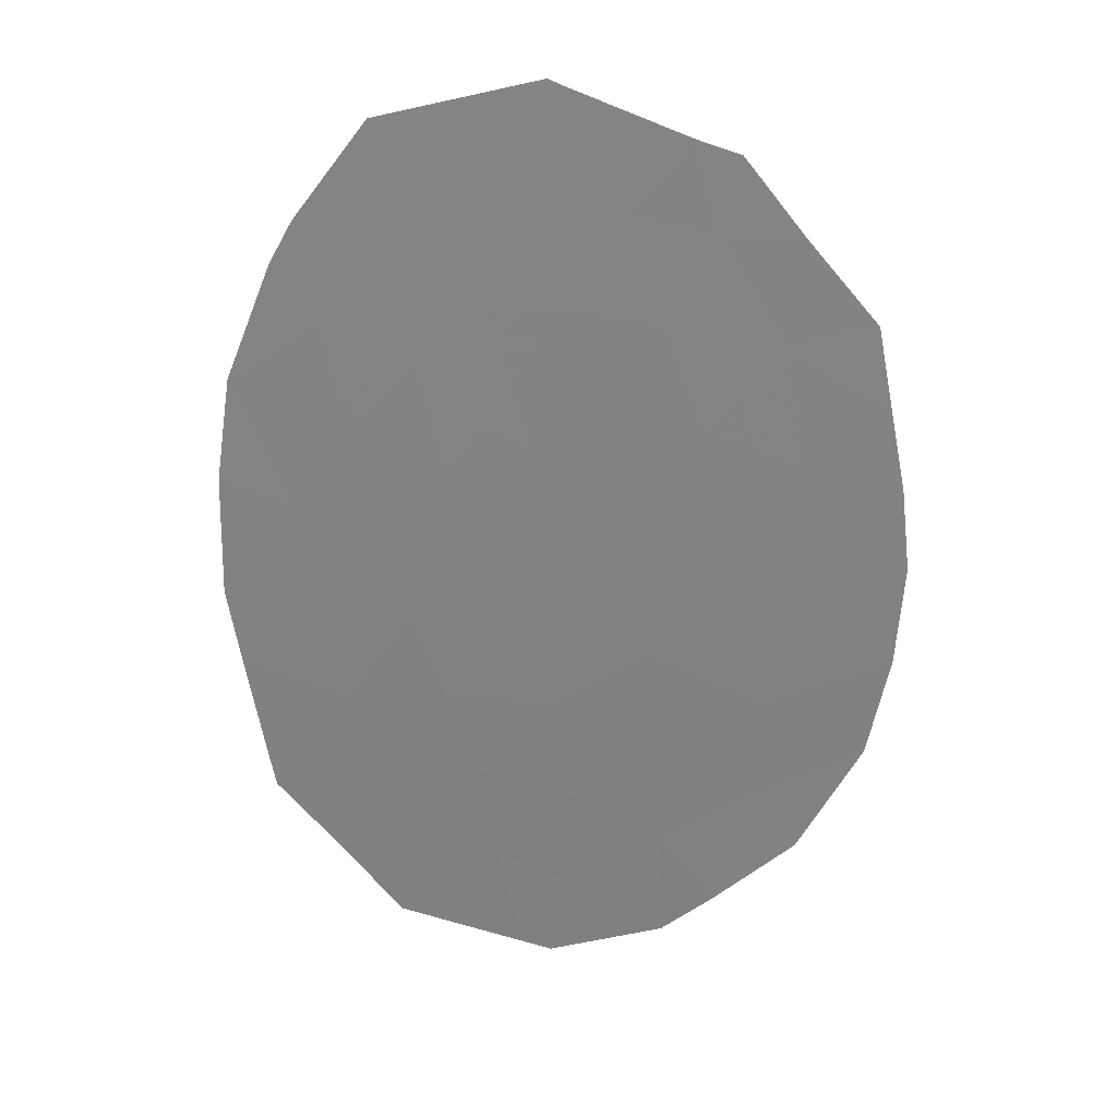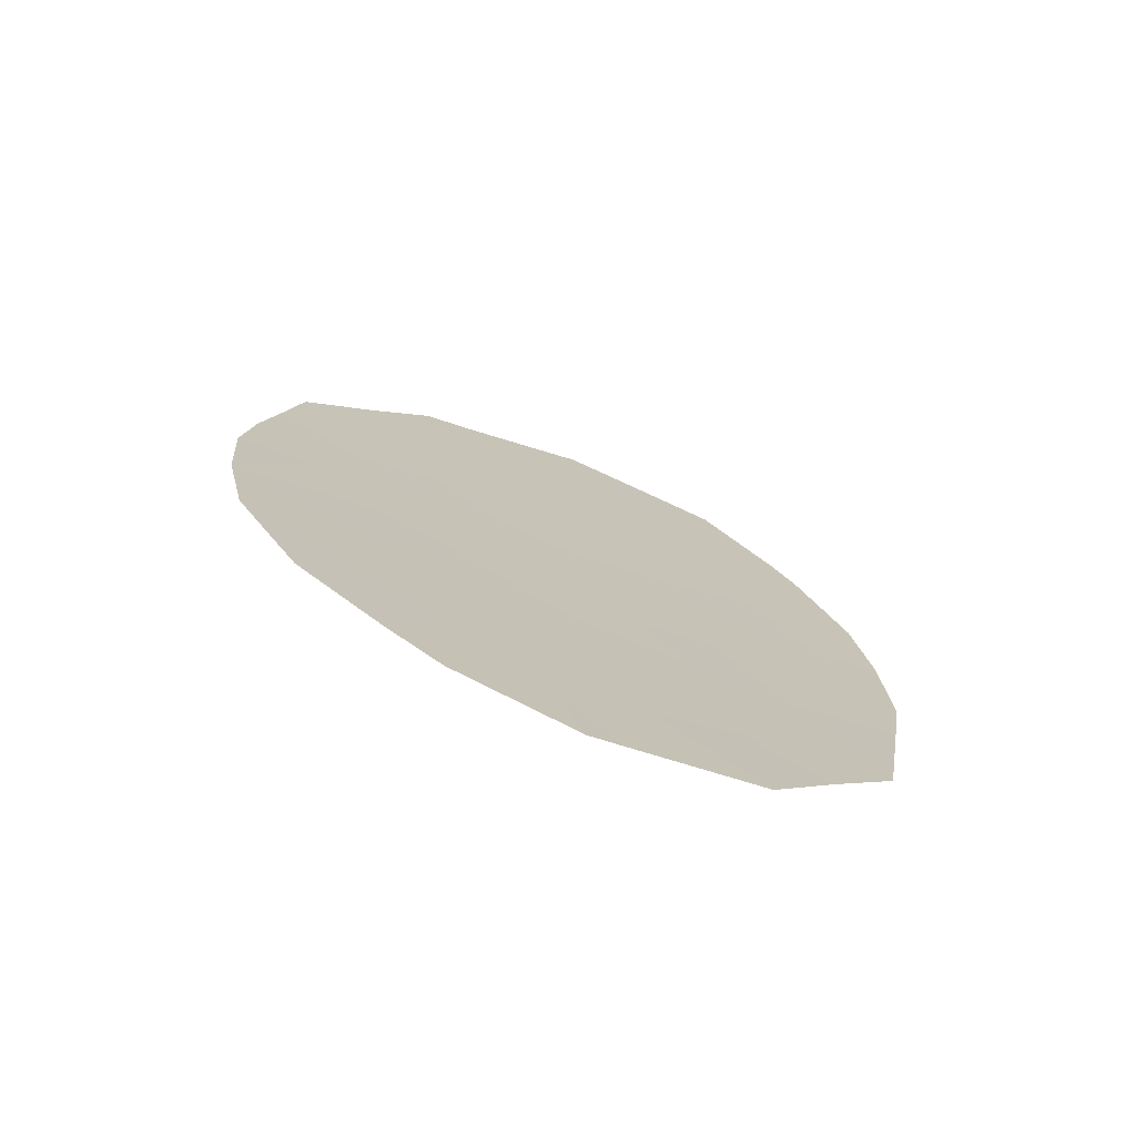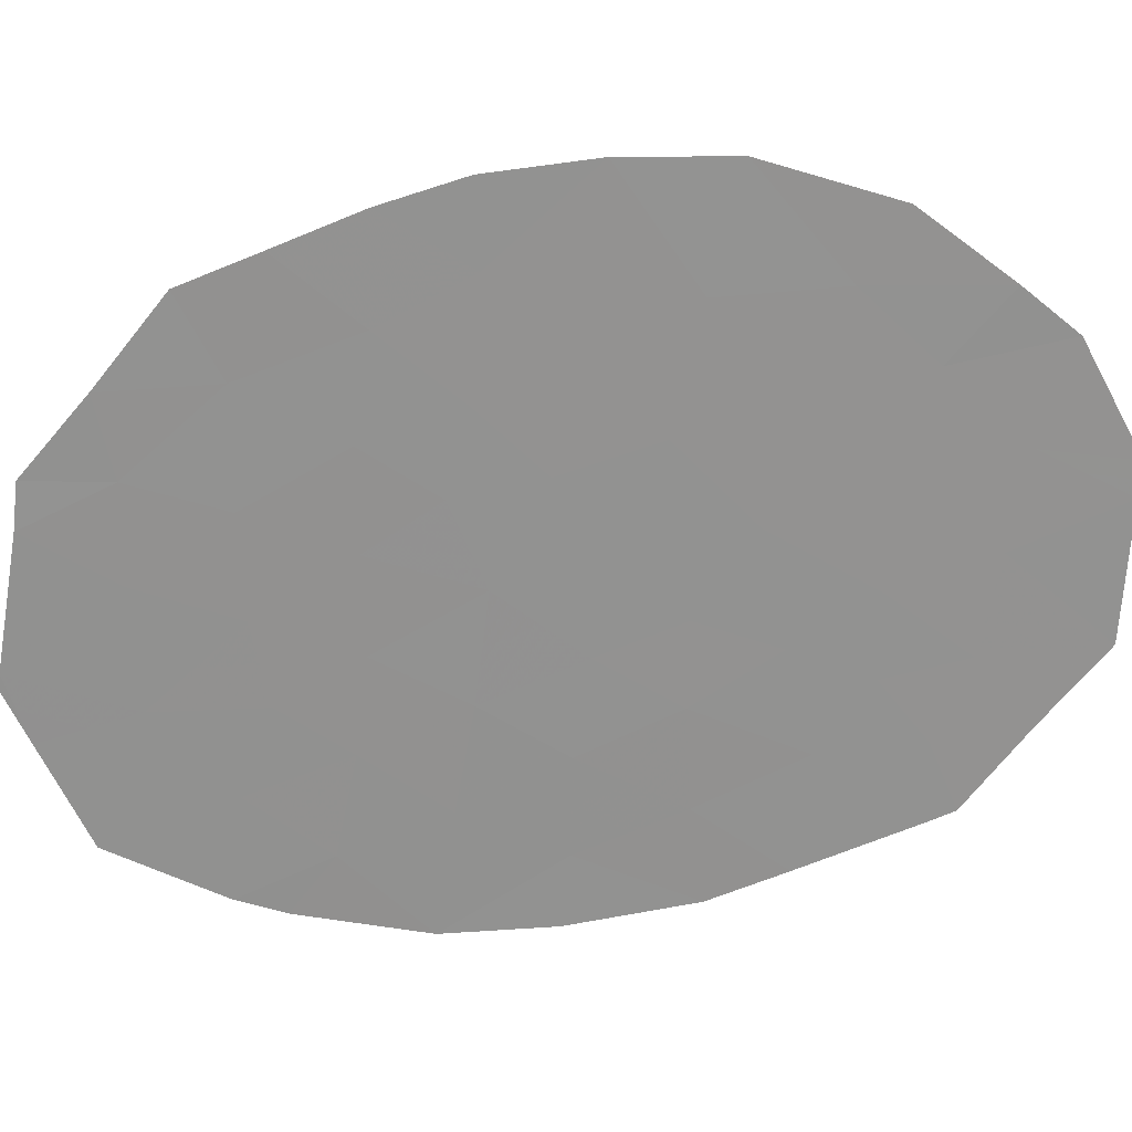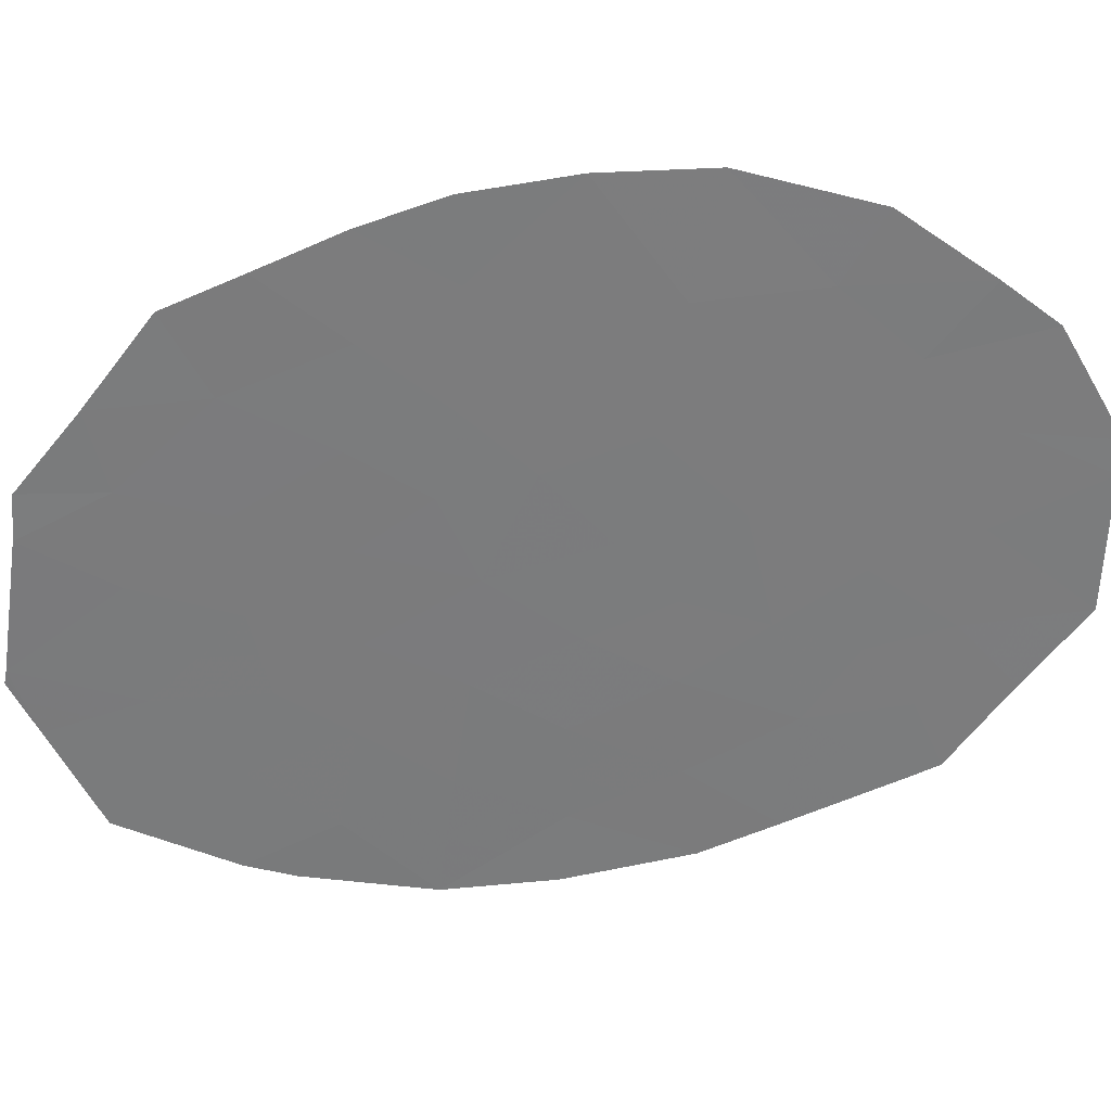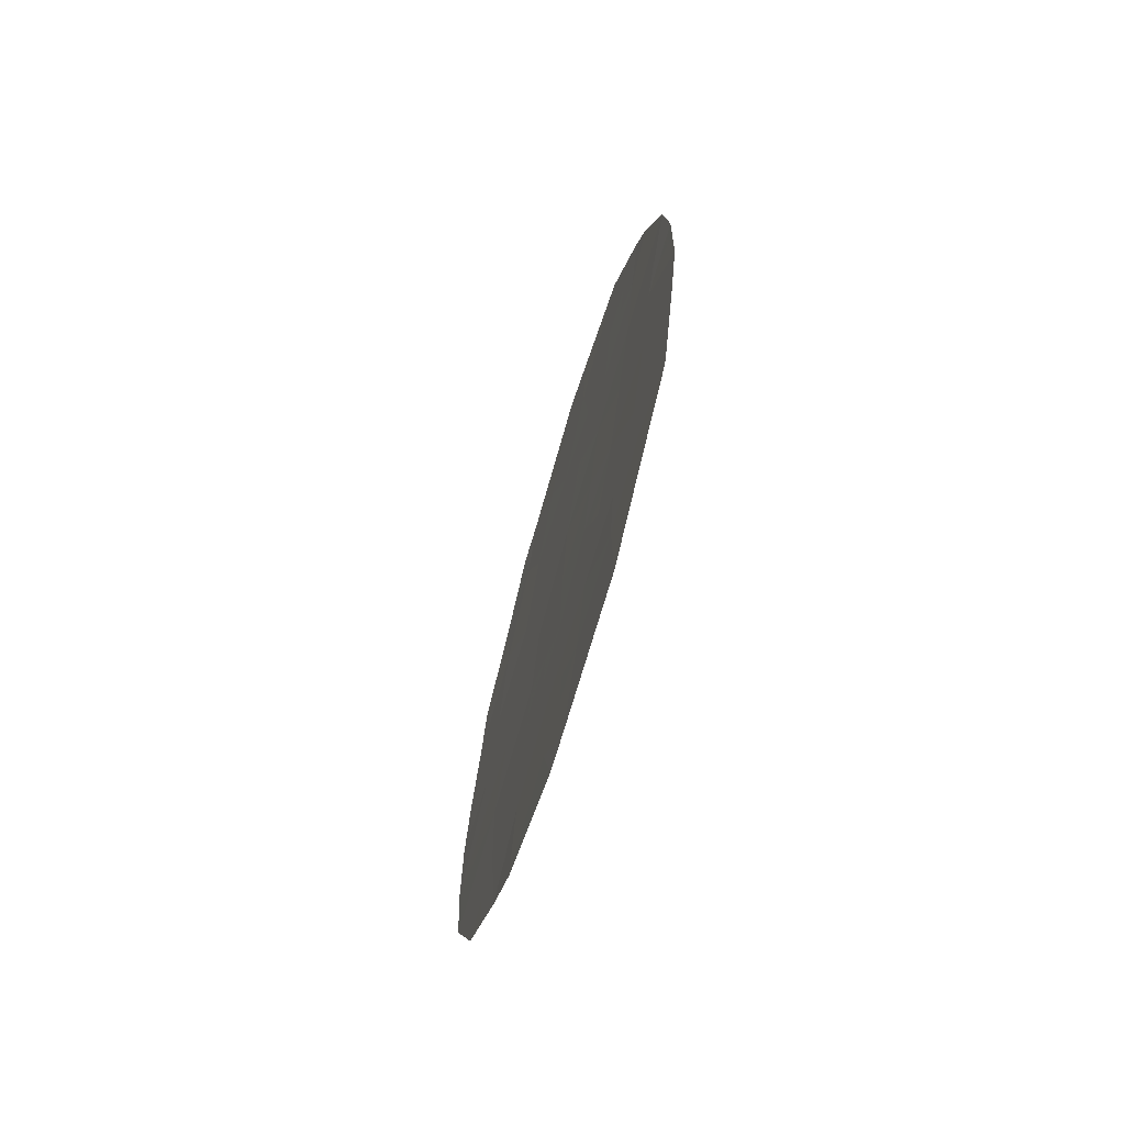
<metadata>
{"format":"obj","ext":"obj","renderer":"f3d","projection":"perspective","resolution":1024,"background":"white","views":[{"elev":26.9,"azim":-5.6,"up":"+Z"},{"elev":-73.5,"azim":145.7,"up":"+Z"},{"elev":-77.7,"azim":101.0,"up":"+Y"},{"elev":-70.0,"azim":102.4,"up":"+Y"},{"elev":-68.5,"azim":-119.7,"up":"+Z"}]}
</metadata>
<code>
v 64.02 47.37 4.158
v 64.35 47.29 4.77
v 64.67 47.24 3.414
v 64.94 47.2 1.896
v 70.91 45.86 4.79
v 70.07 46.03 5.863
v 69.48 46.15 6.052
v 67.78 46.68 -2.329
v 69.71 46.16 2.056
v 71 45.89 1.586
v 72.1 45.64 2.508
v 71.89 45.67 3.628
v 63.1 47.66 -0.8299
v 63.14 47.61 0.9514
v 65.72 47.09 -1.071
v 63.36 47.54 2.465
v 64.08 47.41 0.6446
v 65.36 47.14 0.3743
v 69.33 46.47 -6.273
v 68.13 46.65 -3.991
v 67.25 46.93 -6.689
v 67.69 46.84 -6.805
v 66.7 46.95 -3.597
v 64.66 47.4 -3.866
v 70.61 46.07 -2.168
v 72.38 45.67 -1.382
v 72.34 45.61 1.278
v 72.09 45.78 -2.882
v 63.29 47.64 -1.948
v 69.9 46.14 0.6681
v 72.48 45.61 0.09203
v 69.07 46.38 -1.461
v 68.89 46.38 -0.06094
v 63.68 47.62 -4.071
v 70.71 45.93 3.273
v 63.6 47.62 -3.652
v 71.21 46.01 -4.587
v 67.64 46.55 6.769
v 70.06 46.28 -5.65
v 69.29 46.42 -4.659
v 69.24 46.38 -3.048
v 70.42 46.16 -3.832
v 67.87 46.54 3.733
v 69.2 46.25 3.552
v 65.38 47.05 6.177
v 66.27 46.92 1.374
v 65.93 46.97 2.881
v 64.6 47.45 -5.155
v 65.46 47.31 -6.228
v 66.74 46.78 3.703
v 67.68 46.62 0.9099
v 68.58 46.36 5.007
v 67.81 46.51 6.696
v 66.59 46.88 -0.08453
v 66.9 46.95 -5.071
v 64.8 47.33 -2.453
v 70.31 46.09 -0.7664
v 65.65 47.21 -4.548
v 71.4 45.84 0.2462
v 66.86 46.73 6.564
v 64.39 47.38 -0.8804
v 66.22 47.01 -2.357
v 68.87 46.36 1.174
v 66.99 46.71 5.185
v 67.79 46.63 -0.7248
v 69.82 46.1 4.756
v 65.68 47.01 4.355
v 65.6 47.18 -3.364
v 68.41 46.44 2.283
v 68.1 46.71 -5.581
v 66.82 46.86 -1.313
v 67.15 46.71 2.481
v 64.18 47.33 4.464
v 64.34 47.31 3.786
v 64.51 47.27 4.092
v 69.95 46.06 5.309
v 69.78 46.09 5.958
v 69.65 46.12 5.404
v 63.25 47.57 1.708
v 63.61 47.51 0.798
v 63.72 47.48 1.555
v 67.67 46.82 -6.135
v 67.5 46.83 -5.326
v 67.07 46.94 -5.88
v 64.73 47.36 -3.159
v 65.13 47.29 -3.615
v 65.2 47.25 -2.909
v 70.51 46.11 -3
v 71.25 45.97 -3.357
v 71.35 45.92 -2.525
v 64.24 47.39 -0.1179
v 64.88 47.26 -0.253
v 64.72 47.27 0.5095
v 72.23 45.72 -2.132
v 71.5 45.87 -1.775
v 70.35 46.03 1.821
v 69.81 46.15 1.362
v 70.45 46.02 1.127
v 71.99 45.65 3.068
v 71.3 45.8 3.45
v 71.4 45.78 2.89
v 68.34 46.51 -0.3929
v 68.43 46.51 -1.093
v 68.98 46.38 -0.7612
v 63.69 47.46 3.311
v 64.02 47.39 2.94
v 64.15 47.37 2.181
v 64.81 47.22 2.655
v 63.45 47.63 -2.8
v 64.2 47.47 -3.052
v 64.05 47.48 -2.2
v 71.65 45.89 -3.735
v 70.81 46.08 -4.21
v 69.69 46.37 -5.961
v 69.68 46.35 -5.154
v 69.31 46.44 -5.466
v 66.8 46.95 -4.334
v 66.17 47.08 -4.073
v 66.27 47.08 -4.809
v 65.03 47.38 -5.692
v 65.55 47.26 -5.388
v 65.13 47.33 -4.852
v 67.41 46.8 -3.794
v 67.96 46.66 -3.16
v 67.24 46.81 -2.963
v 64.63 47.43 -4.51
v 64.17 47.51 -3.968
v 64.14 47.53 -4.613
v 65.15 47.3 -4.207
v 63.64 47.62 -3.861
v 64.13 47.51 -3.759
v 66.21 46.89 4.029
v 65.81 46.99 3.618
v 66.34 46.87 3.292
v 69.95 46.09 3.412
v 69.46 46.2 2.804
v 70.21 46.04 2.664
v 69.39 46.25 0.921
v 68.88 46.37 0.5564
v 69.4 46.26 0.3036
v 65.61 47.06 1.635
v 65.15 47.17 1.135
v 65.82 47.03 0.874
v 70.65 45.99 0.4571
v 71.2 45.86 0.9163
v 66.18 47.13 -5.649
v 67.51 46.62 3.107
v 67.78 46.57 2.382
v 68.14 46.49 3.008
v 70.49 45.94 5.326
v 70.37 45.98 4.773
v 69.03 46.26 5.53
v 69.2 46.23 4.881
v 69.84 46.22 -1.814
v 69.15 46.38 -2.255
v 69.93 46.22 -2.608
v 68.42 46.53 -1.895
v 68.51 46.53 -2.688
v 64.86 47.17 5.473
v 65.01 47.15 4.562
v 65.53 47.03 5.266
v 70.27 46.01 4.014
v 70.81 45.89 4.031
v 69.51 46.17 4.154
v 66.71 46.81 1.927
v 66.54 46.84 2.681
v 66.1 46.94 2.127
v 65.97 47.05 -1.714
v 65.26 47.21 -1.762
v 65.51 47.17 -2.405
v 69.27 46.4 -3.854
v 69.86 46.29 -4.246
v 69.83 46.27 -3.44
v 68.69 46.52 -3.52
v 68.71 46.54 -4.325
v 65.97 47.01 0.1449
v 66.43 46.9 0.6446
v 67.13 46.75 0.4127
v 66.97 46.77 1.142
v 68.64 46.33 6.374
v 68.19 46.44 5.851
v 67.72 46.53 6.732
v 67.25 46.64 6.666
v 67.33 46.62 6.63
v 67.4 46.61 5.941
v 67.78 46.54 5.096
v 70.85 45.91 2.43
v 71.55 45.76 2.047
v 64.51 47.31 1.27
v 65.44 47.08 2.388
v 65.3 47.1 3.148
v 69.06 46.3 2.17
v 68.64 46.4 1.729
v 69.29 46.26 1.615
v 63.59 47.53 -0.09262
v 63.75 47.52 -0.8551
v 68.51 46.65 -6.539
v 68.71 46.59 -5.927
v 67.9 46.77 -6.193
v 67.47 46.88 -6.747
v 68.11 46.68 -4.786
v 67.51 46.8 -4.531
v 70.86 45.96 -0.2601
v 71.35 45.88 -1.074
v 71.89 45.75 -0.5677
v 71.67 45.75 1.432
v 72.22 45.62 1.893
v 64.6 47.35 -1.667
v 63.84 47.51 -1.414
v 65.06 47.23 -0.9755
v 63.12 47.63 0.06075
v 65.54 47.11 -0.3482
v 69.6 46.24 -0.4137
v 70.11 46.12 -0.04914
v 69.69 46.23 -1.114
v 71.4 45.76 4.209
v 67.78 46.66 -1.527
v 67 46.85 -2.343
v 66.46 46.98 -2.977
v 68.81 46.34 2.918
v 68.53 46.39 3.643
v 72.43 45.64 -0.6448
v 71.94 45.72 0.1691
v 70.46 46.08 -1.467
v 66.12 46.89 6.37
v 66.18 46.88 5.681
v 66.92 46.72 5.874
v 66.35 47.12 -6.459
v 63.2 47.65 -1.389
v 65.17 47.12 3.885
v 68.27 46.49 1.042
v 68.28 46.5 0.4245
v 72.41 45.61 0.6852
v 71.87 45.72 0.7623
v 67.3 46.66 3.718
v 67.43 46.62 4.459
v 66.87 46.75 4.444
v 67.73 46.63 0.09255
v 67.41 46.67 1.695
v 66.95 46.75 3.092
v 66.33 46.86 4.77
v 65.91 47.1 -2.861
v 66.15 47.06 -3.481
v 68.7 46.57 -5.12
v 67.3 46.75 -1.019
v 67.3 46.77 -1.821
v 67.19 46.76 -0.4047
v 66.52 46.94 -1.835
v 66.27 46.97 -1.192
v 66.15 46.98 -0.5776
v 68.22 46.45 4.37
v 68.89 46.31 4.279
v 65.63 47.19 -3.956
v 68.04 46.53 1.597
v 70.63 46.14 -5.118
v 70.24 46.22 -4.741
v 66.7 46.87 -0.6989
f 2 73 75
f 73 1 74
f 73 74 75
f 75 74 3
f 66 76 78
f 76 6 77
f 76 77 78
f 78 77 7
f 16 79 81
f 79 14 80
f 79 80 81
f 81 80 17
f 21 82 84
f 82 70 83
f 82 83 84
f 84 83 55
f 56 85 87
f 85 24 86
f 85 86 87
f 87 86 68
f 25 88 90
f 88 42 89
f 88 89 90
f 90 89 28
f 17 91 93
f 91 61 92
f 91 92 93
f 93 92 18
f 28 94 90
f 94 26 95
f 94 95 90
f 90 95 25
f 10 96 98
f 96 9 97
f 96 97 98
f 98 97 30
f 11 99 101
f 99 12 100
f 99 100 101
f 101 100 35
f 33 102 104
f 102 65 103
f 102 103 104
f 104 103 32
f 1 105 74
f 105 16 106
f 105 106 74
f 74 106 3
f 16 107 106
f 107 4 108
f 107 108 106
f 106 108 3
f 29 109 111
f 109 36 110
f 109 110 111
f 111 110 56
f 37 112 113
f 112 28 89
f 112 89 113
f 113 89 42
f 19 114 116
f 114 39 115
f 114 115 116
f 116 115 40
f 55 117 119
f 117 23 118
f 117 118 119
f 119 118 58
f 48 120 122
f 120 49 121
f 120 121 122
f 122 121 58
f 23 123 125
f 123 20 124
f 123 124 125
f 125 124 8
f 48 126 128
f 126 24 127
f 126 127 128
f 128 127 34
f 24 126 129
f 126 48 122
f 126 122 129
f 129 122 58
f 36 130 131
f 130 34 127
f 130 127 131
f 131 127 24
f 50 132 134
f 132 67 133
f 132 133 134
f 134 133 47
f 35 135 137
f 135 44 136
f 135 136 137
f 137 136 9
f 30 138 140
f 138 63 139
f 138 139 140
f 140 139 33
f 46 141 143
f 141 4 142
f 141 142 143
f 143 142 18
f 30 144 98
f 144 59 145
f 144 145 98
f 98 145 10
f 49 146 121
f 146 55 119
f 146 119 121
f 121 119 58
f 43 147 149
f 147 72 148
f 147 148 149
f 149 148 69
f 5 150 151
f 150 6 76
f 150 76 151
f 151 76 66
f 7 152 78
f 152 52 153
f 152 153 78
f 78 153 66
f 25 154 156
f 154 32 155
f 154 155 156
f 156 155 41
f 32 157 155
f 157 8 158
f 157 158 155
f 155 158 41
f 45 159 161
f 159 2 160
f 159 160 161
f 161 160 67
f 5 151 163
f 151 66 162
f 151 162 163
f 163 162 35
f 66 164 162
f 164 44 135
f 164 135 162
f 162 135 35
f 46 165 167
f 165 72 166
f 165 166 167
f 167 166 47
f 62 168 170
f 168 15 169
f 168 169 170
f 170 169 56
f 41 171 173
f 171 40 172
f 171 172 173
f 173 172 42
f 8 124 158
f 124 20 174
f 124 174 158
f 158 174 41
f 20 175 174
f 175 40 171
f 175 171 174
f 174 171 41
f 42 88 173
f 88 25 156
f 88 156 173
f 173 156 41
f 46 143 177
f 143 18 176
f 143 176 177
f 177 176 54
f 54 178 177
f 178 51 179
f 178 179 177
f 177 179 46
f 7 180 152
f 180 53 181
f 180 181 152
f 152 181 52
f 53 182 184
f 182 38 183
f 182 183 184
f 184 183 60
f 53 185 181
f 185 64 186
f 185 186 181
f 181 186 52
f 11 101 188
f 101 35 187
f 101 187 188
f 188 187 10
f 35 137 187
f 137 9 96
f 137 96 187
f 187 96 10
f 16 81 107
f 81 17 189
f 81 189 107
f 107 189 4
f 17 93 189
f 93 18 142
f 93 142 189
f 189 142 4
f 4 141 190
f 141 46 167
f 141 167 190
f 190 167 47
f 3 108 191
f 108 4 190
f 108 190 191
f 191 190 47
f 9 192 194
f 192 69 193
f 192 193 194
f 194 193 63
f 17 195 91
f 195 13 196
f 195 196 91
f 91 196 61
f 22 197 199
f 197 19 198
f 197 198 199
f 199 198 70
f 70 82 199
f 82 21 200
f 82 200 199
f 199 200 22
f 55 83 202
f 83 70 201
f 83 201 202
f 202 201 20
f 59 203 205
f 203 57 204
f 203 204 205
f 205 204 26
f 10 206 188
f 206 27 207
f 206 207 188
f 188 207 11
f 56 208 111
f 208 61 209
f 208 209 111
f 111 209 29
f 56 169 208
f 169 15 210
f 169 210 208
f 208 210 61
f 14 211 80
f 211 13 195
f 211 195 80
f 80 195 17
f 15 212 210
f 212 18 92
f 212 92 210
f 210 92 61
f 33 213 140
f 213 57 214
f 213 214 140
f 140 214 30
f 57 213 215
f 213 33 104
f 213 104 215
f 215 104 32
f 12 216 100
f 216 5 163
f 216 163 100
f 100 163 35
f 65 217 103
f 217 8 157
f 217 157 103
f 103 157 32
f 55 202 117
f 202 20 123
f 202 123 117
f 117 123 23
f 8 218 125
f 218 62 219
f 218 219 125
f 125 219 23
f 69 220 149
f 220 44 221
f 220 221 149
f 149 221 43
f 44 220 136
f 220 69 192
f 220 192 136
f 136 192 9
f 26 222 205
f 222 31 223
f 222 223 205
f 205 223 59
f 32 154 215
f 154 25 224
f 154 224 215
f 215 224 57
f 26 204 95
f 204 57 224
f 204 224 95
f 95 224 25
f 57 203 214
f 203 59 144
f 203 144 214
f 214 144 30
f 60 225 227
f 225 45 226
f 225 226 227
f 227 226 64
f 63 138 194
f 138 30 97
f 138 97 194
f 194 97 9
f 55 146 84
f 146 49 228
f 146 228 84
f 84 228 21
f 13 229 196
f 229 29 209
f 229 209 196
f 196 209 61
f 2 75 160
f 75 3 230
f 75 230 160
f 160 230 67
f 67 230 133
f 230 3 191
f 230 191 133
f 133 191 47
f 33 139 232
f 139 63 231
f 139 231 232
f 232 231 51
f 31 233 223
f 233 27 234
f 233 234 223
f 223 234 59
f 10 145 206
f 145 59 234
f 145 234 206
f 206 234 27
f 60 227 184
f 227 64 185
f 227 185 184
f 184 185 53
f 50 235 237
f 235 43 236
f 235 236 237
f 237 236 64
f 51 238 232
f 238 65 102
f 238 102 232
f 232 102 33
f 46 179 165
f 179 51 239
f 179 239 165
f 165 239 72
f 43 235 147
f 235 50 240
f 235 240 147
f 147 240 72
f 45 161 226
f 161 67 241
f 161 241 226
f 226 241 64
f 64 241 237
f 241 67 132
f 241 132 237
f 237 132 50
f 23 219 243
f 219 62 242
f 219 242 243
f 243 242 68
f 72 240 166
f 240 50 134
f 240 134 166
f 166 134 47
f 20 201 175
f 201 70 244
f 201 244 175
f 175 244 40
f 8 217 246
f 217 65 245
f 217 245 246
f 246 245 71
f 65 238 247
f 238 51 178
f 238 178 247
f 247 178 54
f 62 248 168
f 248 71 249
f 248 249 168
f 168 249 15
f 18 212 176
f 212 15 250
f 212 250 176
f 176 250 54
f 64 236 186
f 236 43 251
f 236 251 186
f 186 251 52
f 52 251 252
f 251 43 221
f 251 221 252
f 252 221 44
f 66 153 164
f 153 52 252
f 153 252 164
f 164 252 44
f 68 86 253
f 86 24 129
f 86 129 253
f 253 129 58
f 36 131 110
f 131 24 85
f 131 85 110
f 110 85 56
f 63 193 231
f 193 69 254
f 193 254 231
f 231 254 51
f 39 255 256
f 255 37 113
f 255 113 256
f 256 113 42
f 62 170 242
f 170 56 87
f 170 87 242
f 242 87 68
f 65 247 245
f 247 54 257
f 247 257 245
f 245 257 71
f 23 243 118
f 243 68 253
f 243 253 118
f 118 253 58
f 70 198 244
f 198 19 116
f 198 116 244
f 244 116 40
f 8 246 218
f 246 71 248
f 246 248 218
f 218 248 62
f 71 257 249
f 257 54 250
f 257 250 249
f 249 250 15
f 39 256 115
f 256 42 172
f 256 172 115
f 115 172 40
f 69 148 254
f 148 72 239
f 148 239 254
f 254 239 51

</code>
